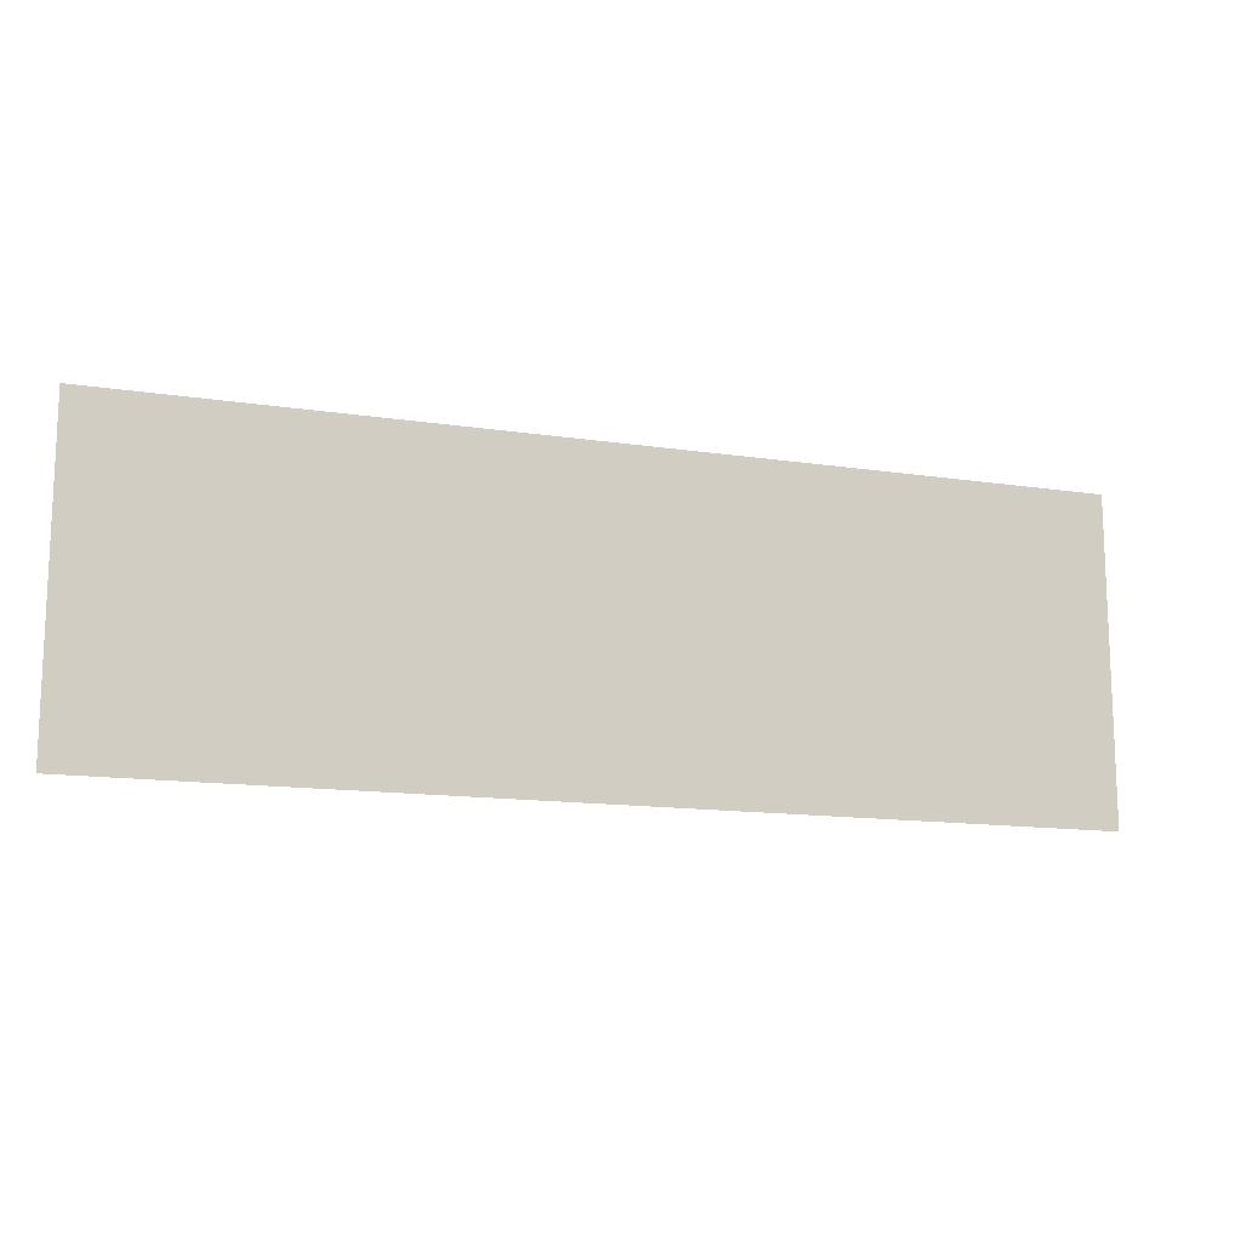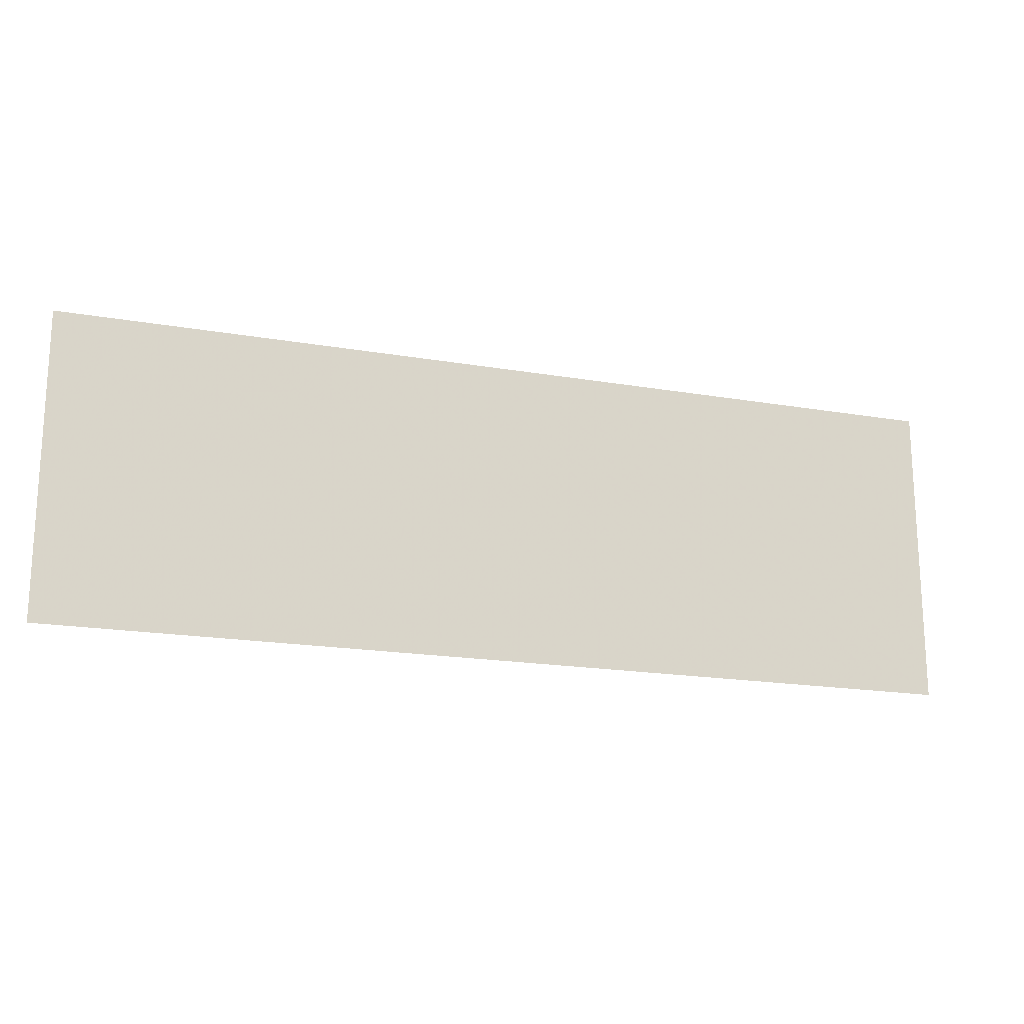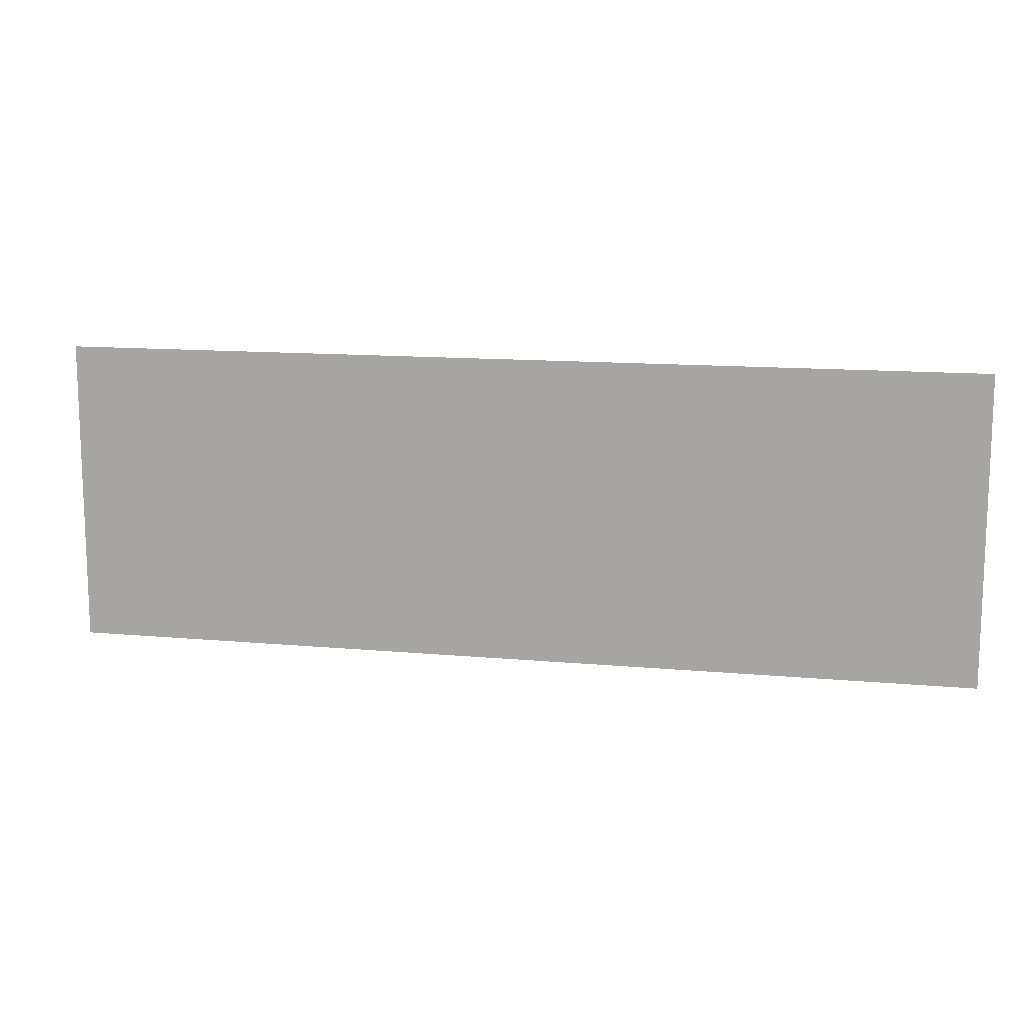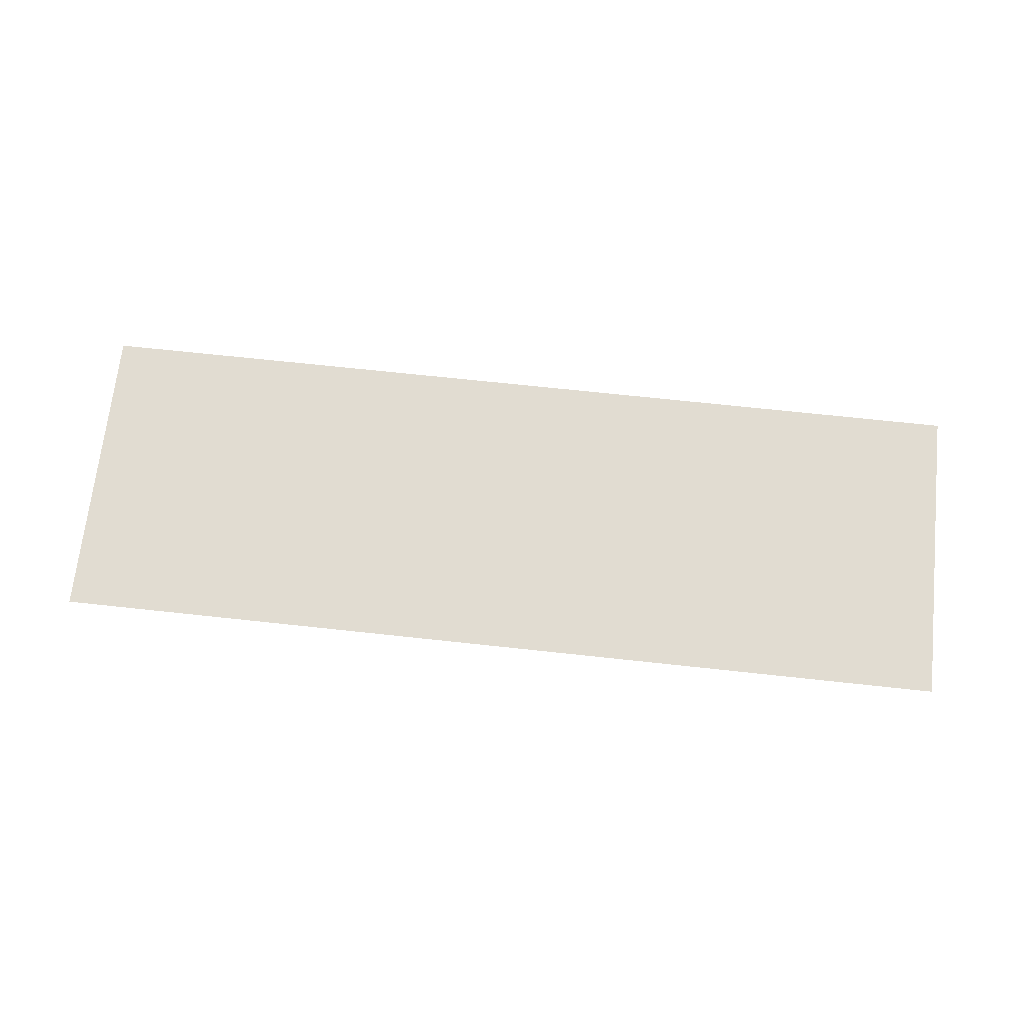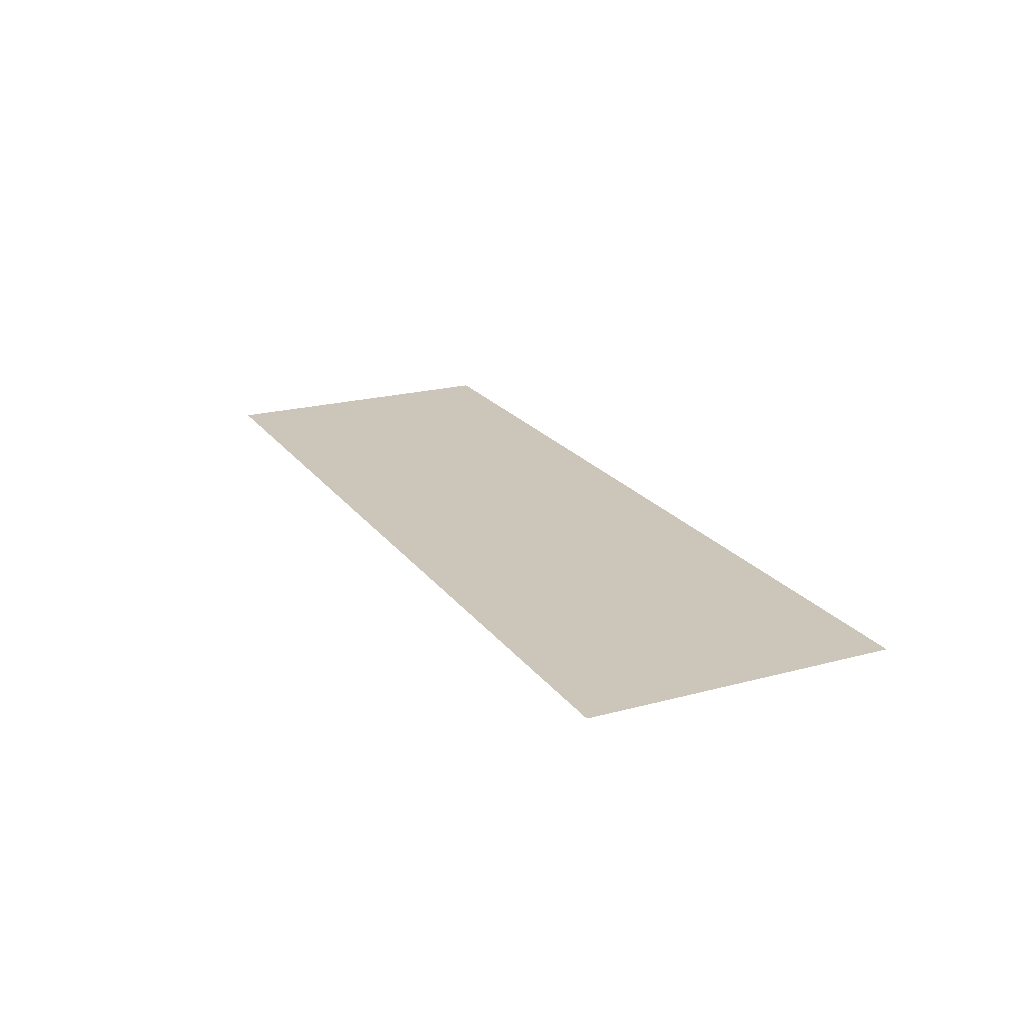
<metadata>
{"format":"obj","ext":"obj","renderer":"f3d","projection":"perspective","resolution":1024,"background":"white","views":[{"elev":-13.6,"azim":-19.0,"up":"+Y"},{"elev":-18.4,"azim":-18.5,"up":"+Y"},{"elev":12.7,"azim":12.1,"up":"+Y"},{"elev":69.0,"azim":-173.8,"up":"+Z"},{"elev":20.9,"azim":-115.8,"up":"+Z"}]}
</metadata>
<code>
v -1 0 0
v 0 0 0
v 1 0 0
v 2 0 0
v -1 1 0
v -0.5 1 0
v 1.5 1 0
v 2 1 0
f 2 6 5 1
f 3 7 6 2
f 4 8 7 3

</code>
